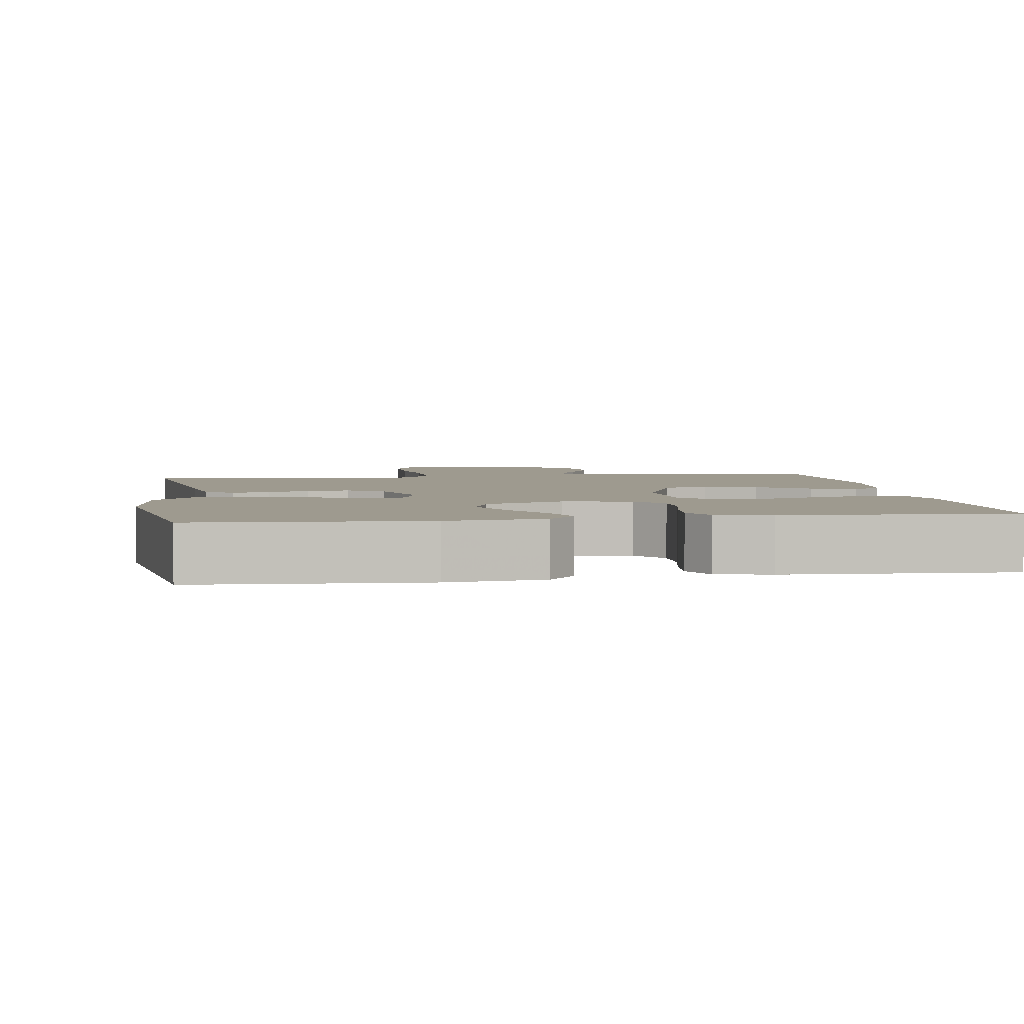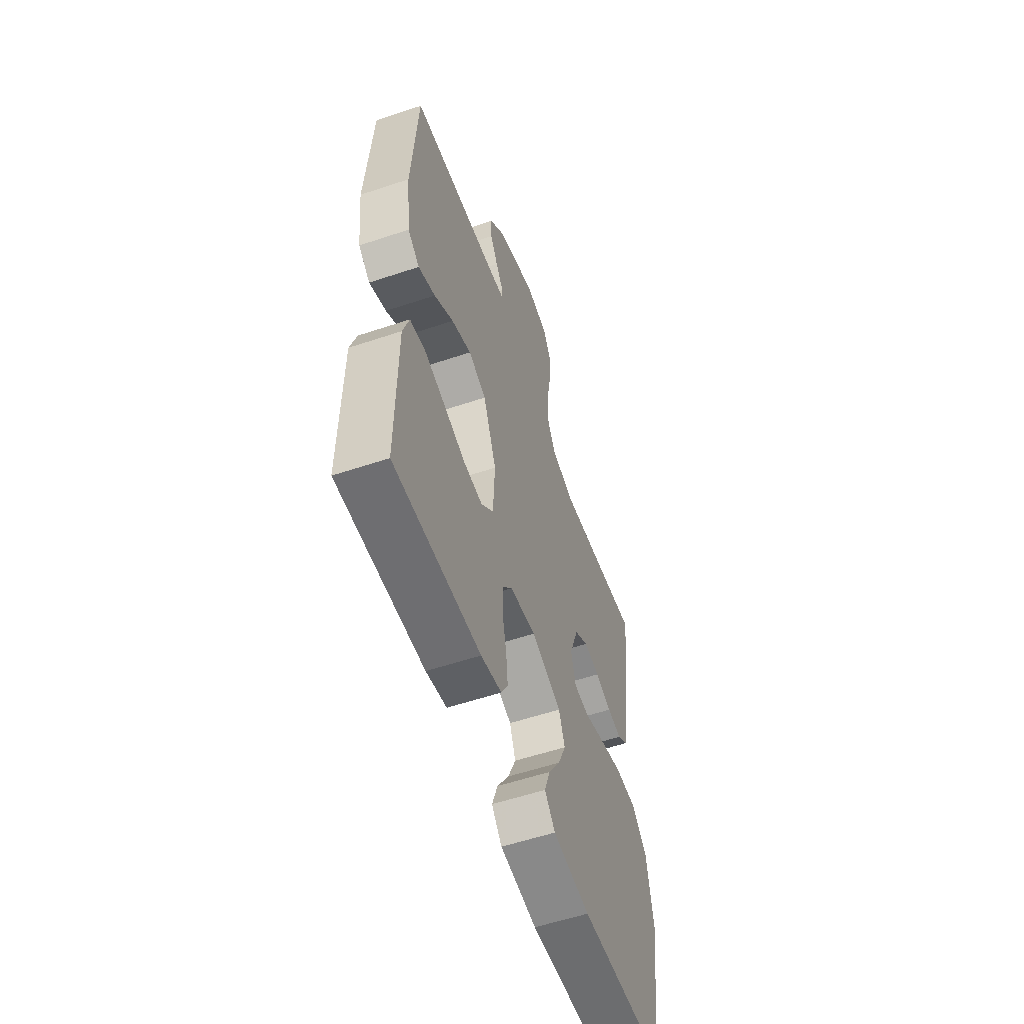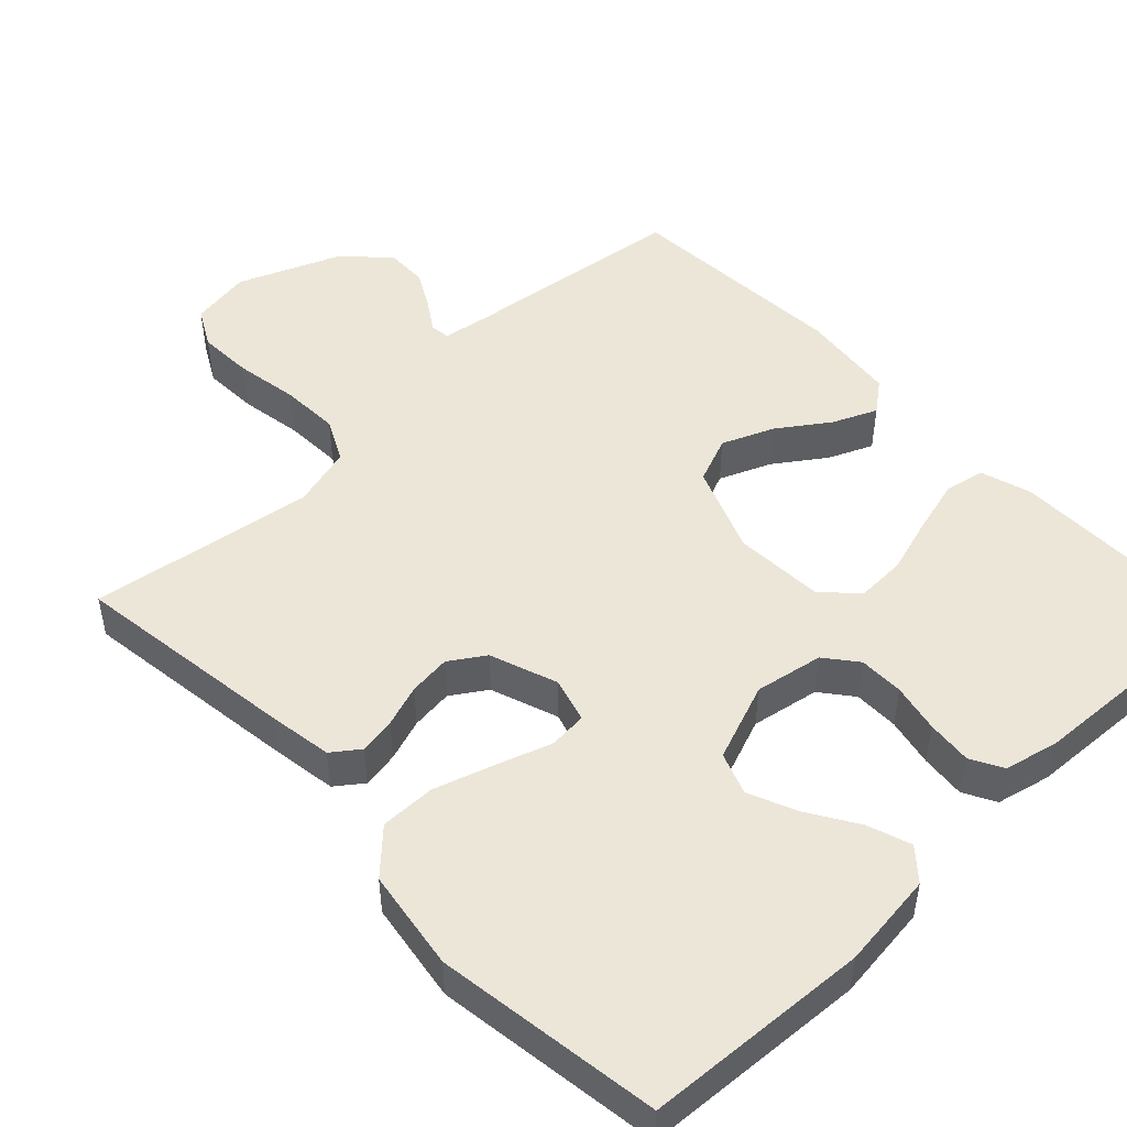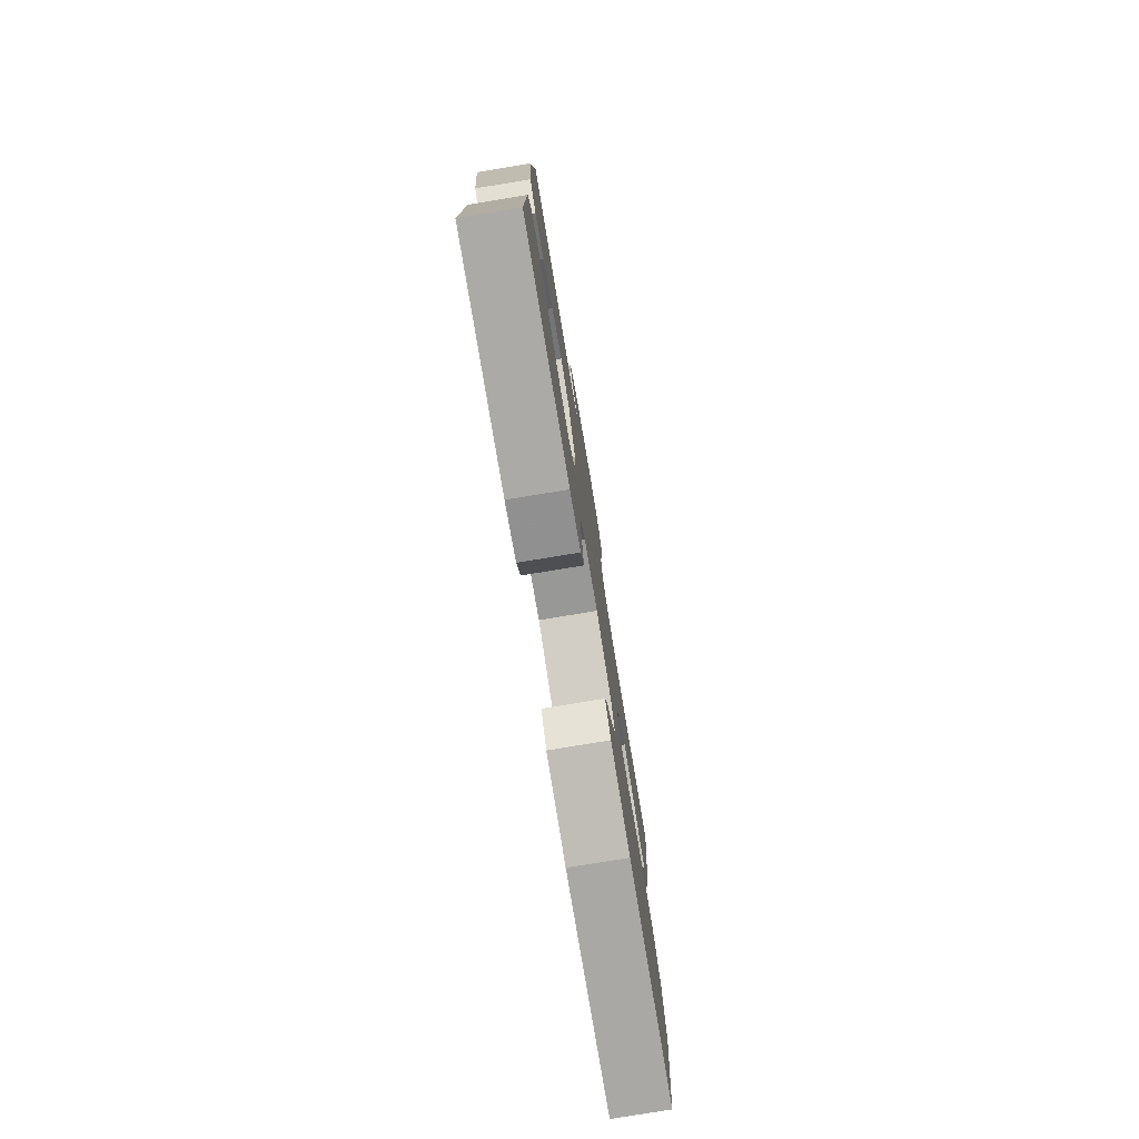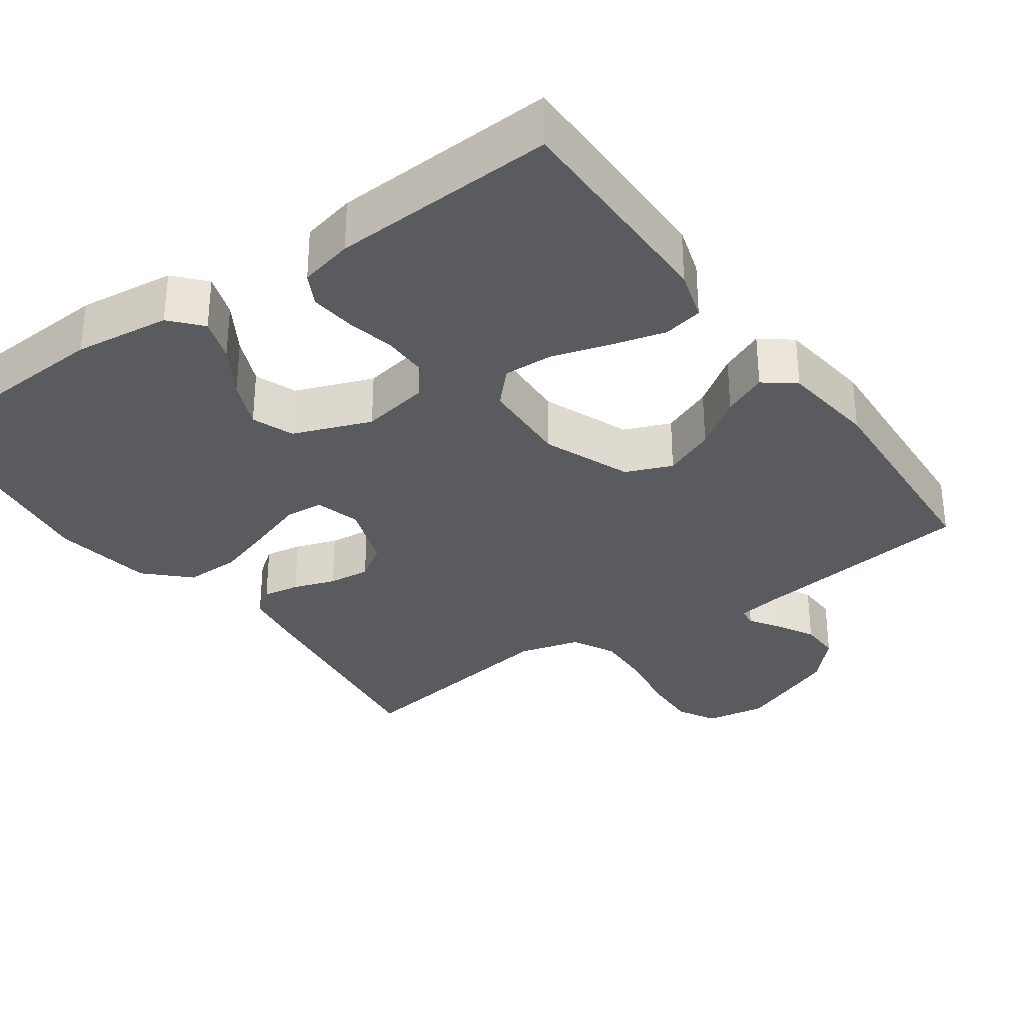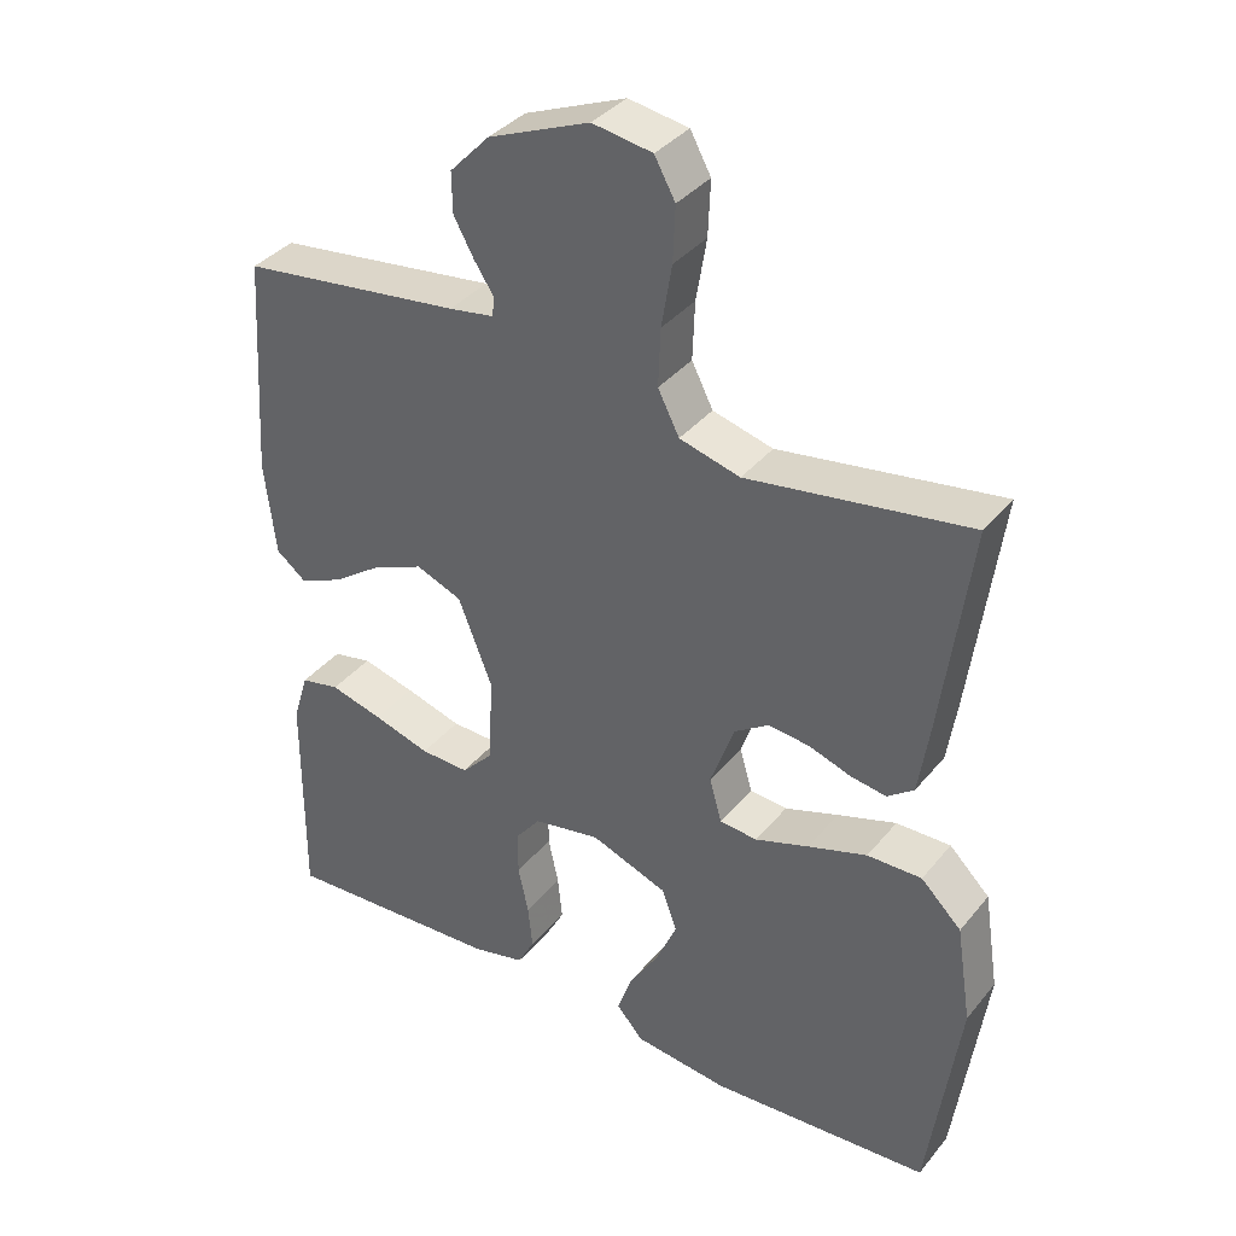
<metadata>
{"format":"obj","ext":"obj","renderer":"f3d","projection":"perspective","resolution":1024,"background":"white","views":[{"elev":3.7,"azim":171.0,"up":"+Y"},{"elev":-57.2,"azim":-70.8,"up":"+Z"},{"elev":49.3,"azim":136.3,"up":"+Y"},{"elev":-78.7,"azim":-80.7,"up":"+Z"},{"elev":-32.1,"azim":-144.6,"up":"+Y"},{"elev":36.9,"azim":34.1,"up":"+Z"}]}
</metadata>
<code>
v -0.5 0.07 0.5
v -0.2 0.07 0.539
v -0.139 0.07 0.549
v -0.136 0.07 0.575
v -0.163 0.07 0.616
v -0.19 0.07 0.665
v -0.191 0.07 0.72
v -0.137 0.07 0.777
v 0 0.07 0.833
v 0.081 0.07 0.82
v 0.109 0.07 0.769
v 0.106 0.07 0.695
v 0.092 0.07 0.611
v 0.089 0.07 0.533
v 0.118 0.07 0.476
v 0.2 0.07 0.454
v 0.5 0.07 0.5
v 0.46 0.07 0.2
v 0.447 0.07 0.115
v 0.411 0.07 0.088
v 0.362 0.07 0.096
v 0.306 0.07 0.115
v 0.25 0.07 0.121
v 0.203 0.07 0.09
v 0.171 0.07 0
v 0.188 0.07 -0.06
v 0.239 0.07 -0.064
v 0.312 0.07 -0.039
v 0.392 0.07 -0.013
v 0.466 0.07 -0.012
v 0.521 0.07 -0.066
v 0.542 0.07 -0.2
v 0.5 0.07 -0.5
v 0.2 0.07 -0.519
v 0.072 0.07 -0.504
v 0.036 0.07 -0.463
v 0.056 0.07 -0.405
v 0.097 0.07 -0.339
v 0.125 0.07 -0.274
v 0.104 0.07 -0.218
v 0 0.07 -0.179
v -0.091 0.07 -0.196
v -0.125 0.07 -0.239
v -0.125 0.07 -0.299
v -0.111 0.07 -0.364
v -0.105 0.07 -0.424
v -0.128 0.07 -0.467
v -0.2 0.07 -0.484
v -0.5 0.07 -0.5
v -0.498 0.07 -0.2
v -0.477 0.07 -0.132
v -0.424 0.07 -0.121
v -0.352 0.07 -0.14
v -0.275 0.07 -0.163
v -0.209 0.07 -0.165
v -0.166 0.07 -0.12
v -0.16 0.07 0
v -0.206 0.07 0.117
v -0.268 0.07 0.142
v -0.337 0.07 0.113
v -0.404 0.07 0.066
v -0.463 0.07 0.04
v -0.504 0.07 0.072
v -0.519 0.07 0.2
v -0.5 0 0.5
v -0.2 0 0.539
v -0.139 0 0.549
v -0.136 0 0.575
v -0.163 0 0.616
v -0.19 0 0.665
v -0.191 0 0.72
v -0.137 0 0.777
v 0 0 0.833
v 0.081 0 0.82
v 0.109 0 0.769
v 0.106 0 0.695
v 0.092 0 0.611
v 0.089 0 0.533
v 0.118 0 0.476
v 0.2 0 0.454
v 0.5 0 0.5
v 0.46 0 0.2
v 0.447 0 0.115
v 0.411 0 0.088
v 0.362 0 0.096
v 0.306 0 0.115
v 0.25 0 0.121
v 0.203 0 0.09
v 0.171 0 0
v 0.188 0 -0.06
v 0.239 0 -0.064
v 0.312 0 -0.039
v 0.392 0 -0.013
v 0.466 0 -0.012
v 0.521 0 -0.066
v 0.542 0 -0.2
v 0.5 0 -0.5
v 0.2 0 -0.519
v 0.072 0 -0.504
v 0.036 0 -0.463
v 0.056 0 -0.405
v 0.097 0 -0.339
v 0.125 0 -0.274
v 0.104 0 -0.218
v 0 0 -0.179
v -0.091 0 -0.196
v -0.125 0 -0.239
v -0.125 0 -0.299
v -0.111 0 -0.364
v -0.105 0 -0.424
v -0.128 0 -0.467
v -0.2 0 -0.484
v -0.5 0 -0.5
v -0.498 0 -0.2
v -0.477 0 -0.132
v -0.424 0 -0.121
v -0.352 0 -0.14
v -0.275 0 -0.163
v -0.209 0 -0.165
v -0.166 0 -0.12
v -0.16 0 0
v -0.206 0 0.117
v -0.268 0 0.142
v -0.337 0 0.113
v -0.404 0 0.066
v -0.463 0 0.04
v -0.504 0 0.072
v -0.519 0 0.2
f 63 64 1 2
f 60 61 62 63
f 59 60 63 2
f 58 59 2 3
f 57 58 3
f 51 52 53 54
f 49 50 51 54
f 49 54 55
f 48 49 55 56
f 44 45 46 47
f 43 44 47 48
f 35 36 37 38
f 35 38 39
f 34 35 39
f 33 34 39
f 32 33 39 40
f 27 28 29 30
f 27 30 31 32
f 19 20 21 22
f 19 22 23
f 16 17 18 19
f 15 16 19 23
f 14 15 23 24
f 10 11 12 13
f 10 13 14
f 9 10 14
f 4 5 6 7
f 4 7 8 9
f 57 3 4 9
f 43 48 56
f 42 43 56 57
f 41 42 57 9
f 26 27 32 40
f 25 26 40 41
f 24 25 41
f 9 14 24 41
f 66 65 128 127
f 127 126 125 124
f 66 127 124 123
f 67 66 123 122
f 67 122 121
f 118 117 116 115
f 118 115 114 113
f 119 118 113
f 120 119 113 112
f 111 110 109 108
f 112 111 108 107
f 102 101 100 99
f 103 102 99
f 103 99 98
f 103 98 97
f 104 103 97 96
f 94 93 92 91
f 96 95 94 91
f 86 85 84 83
f 87 86 83
f 83 82 81 80
f 87 83 80 79
f 88 87 79 78
f 77 76 75 74
f 78 77 74
f 78 74 73
f 71 70 69 68
f 73 72 71 68
f 73 68 67 121
f 120 112 107
f 121 120 107 106
f 73 121 106 105
f 104 96 91 90
f 105 104 90 89
f 105 89 88
f 105 88 78 73
f 1 65 66 2
f 2 66 67 3
f 3 67 68 4
f 4 68 69 5
f 5 69 70 6
f 6 70 71 7
f 7 71 72 8
f 8 72 73 9
f 9 73 74 10
f 10 74 75 11
f 11 75 76 12
f 12 76 77 13
f 13 77 78 14
f 14 78 79 15
f 15 79 80 16
f 16 80 81 17
f 17 81 82 18
f 18 82 83 19
f 19 83 84 20
f 20 84 85 21
f 21 85 86 22
f 22 86 87 23
f 23 87 88 24
f 24 88 89 25
f 25 89 90 26
f 26 90 91 27
f 27 91 92 28
f 28 92 93 29
f 29 93 94 30
f 30 94 95 31
f 31 95 96 32
f 32 96 97 33
f 33 97 98 34
f 34 98 99 35
f 35 99 100 36
f 36 100 101 37
f 37 101 102 38
f 38 102 103 39
f 39 103 104 40
f 40 104 105 41
f 41 105 106 42
f 42 106 107 43
f 43 107 108 44
f 44 108 109 45
f 45 109 110 46
f 46 110 111 47
f 47 111 112 48
f 48 112 113 49
f 49 113 114 50
f 50 114 115 51
f 51 115 116 52
f 52 116 117 53
f 53 117 118 54
f 54 118 119 55
f 55 119 120 56
f 56 120 121 57
f 57 121 122 58
f 58 122 123 59
f 59 123 124 60
f 60 124 125 61
f 61 125 126 62
f 62 126 127 63
f 63 127 128 64
f 64 128 65 1

</code>
